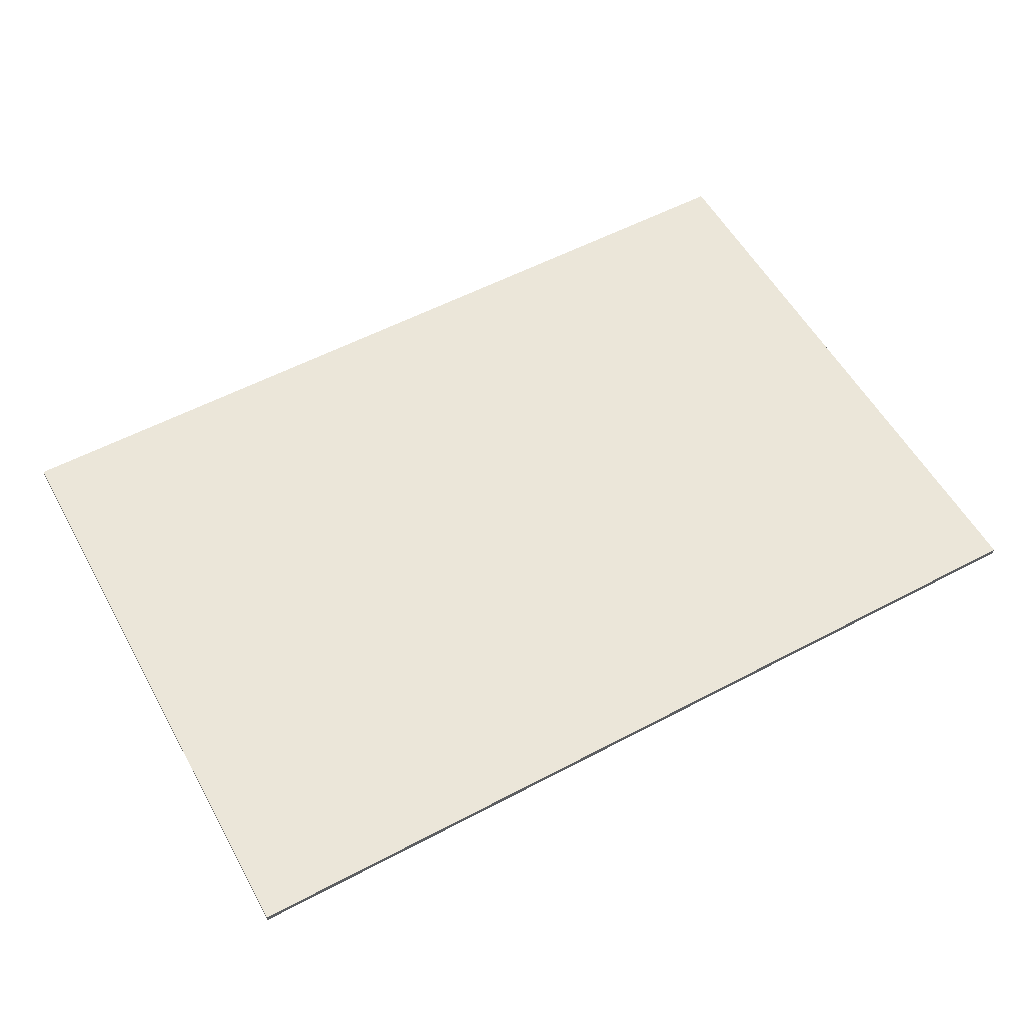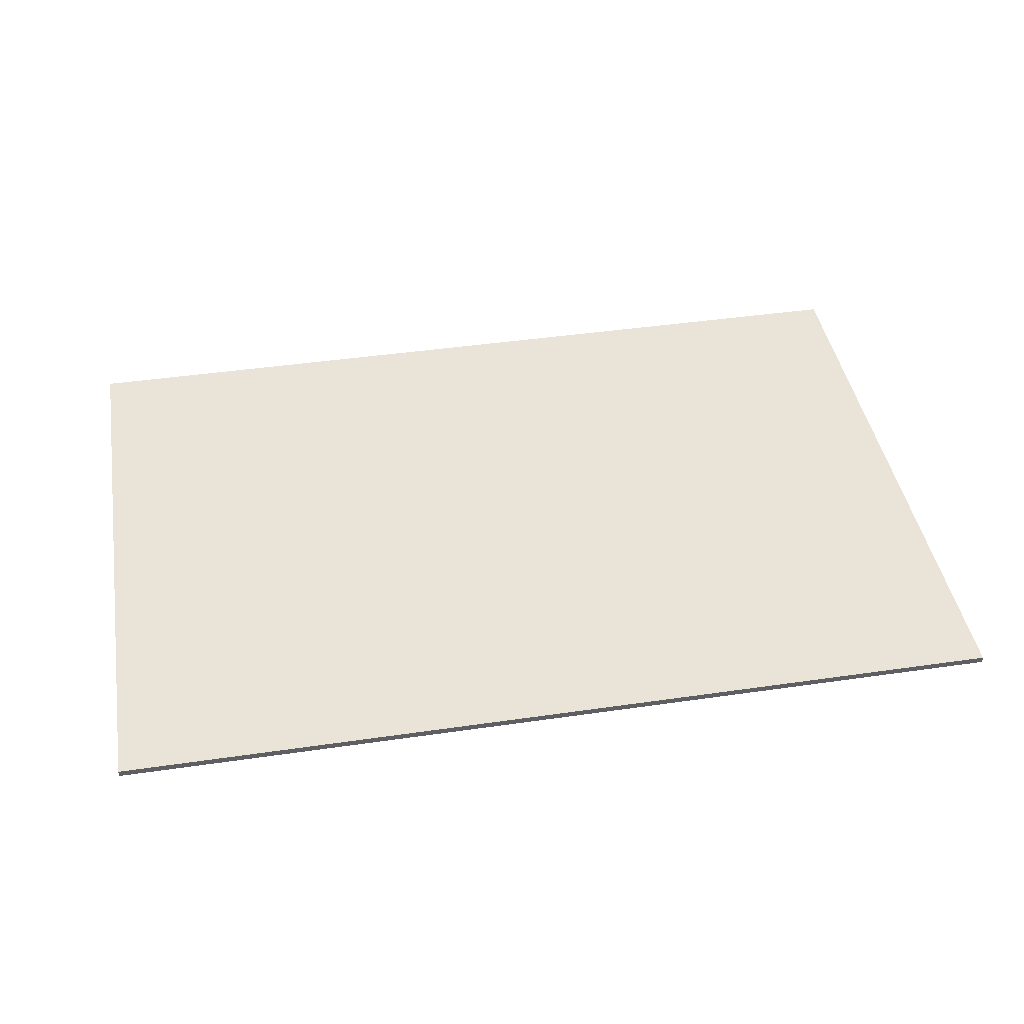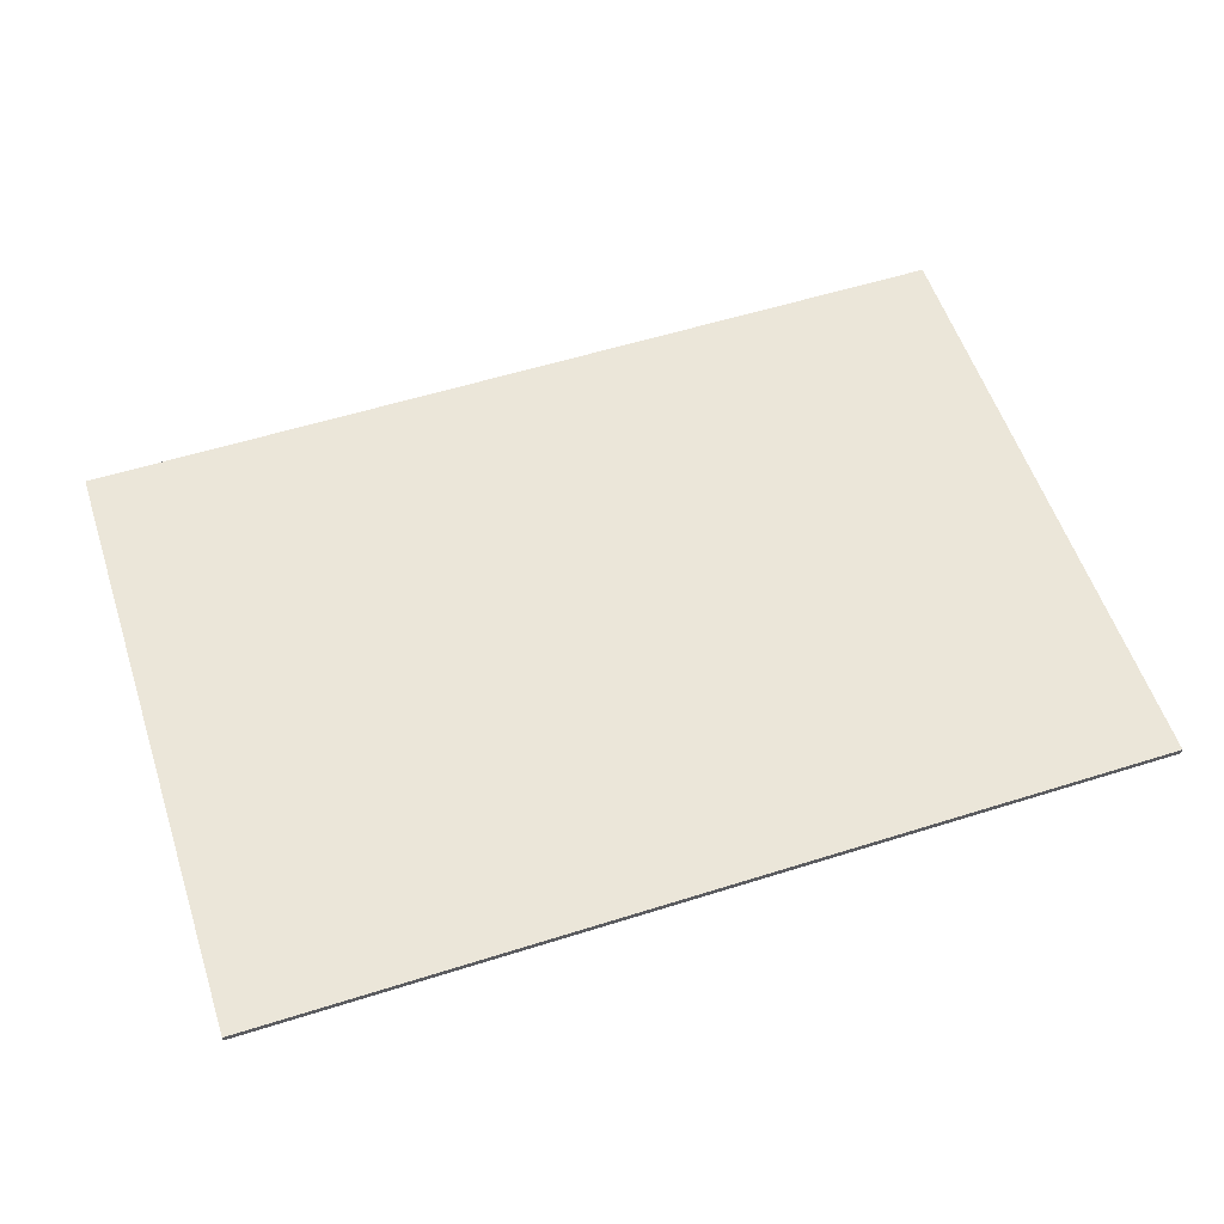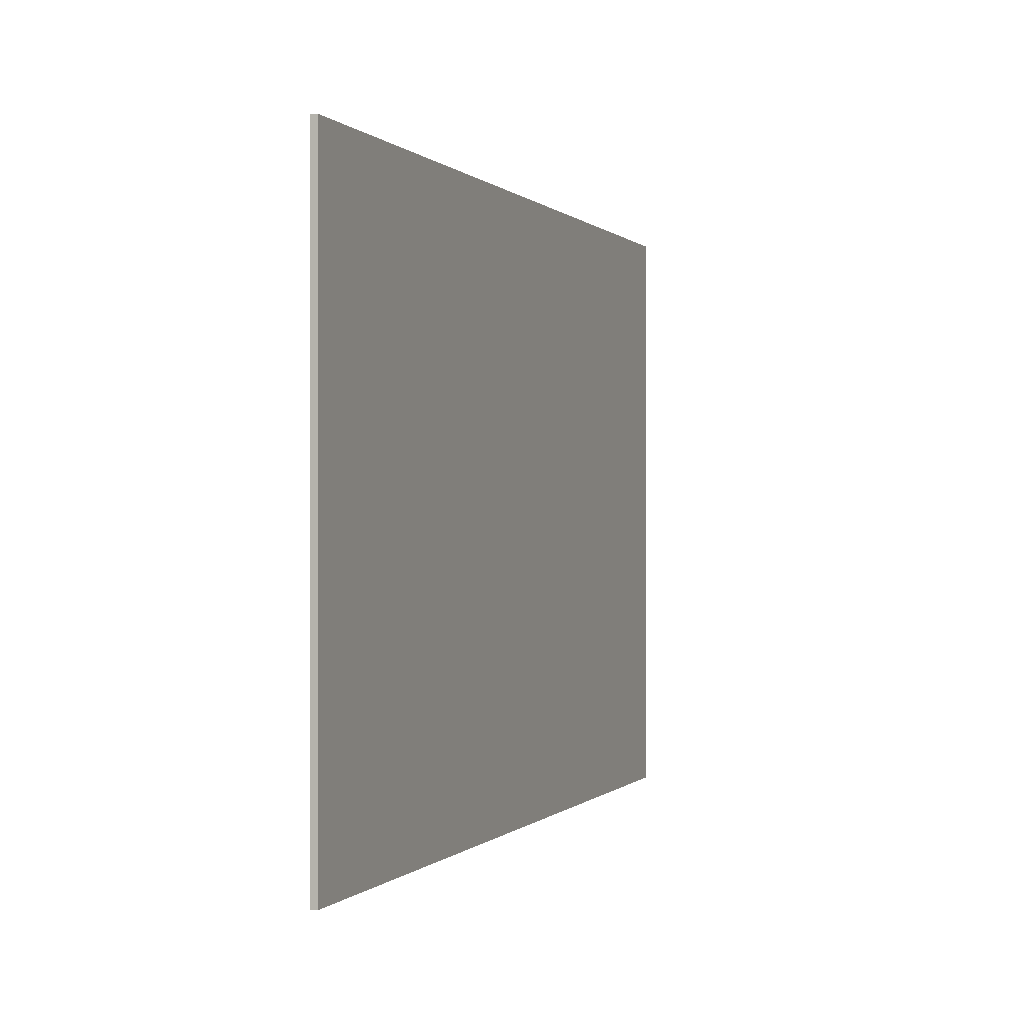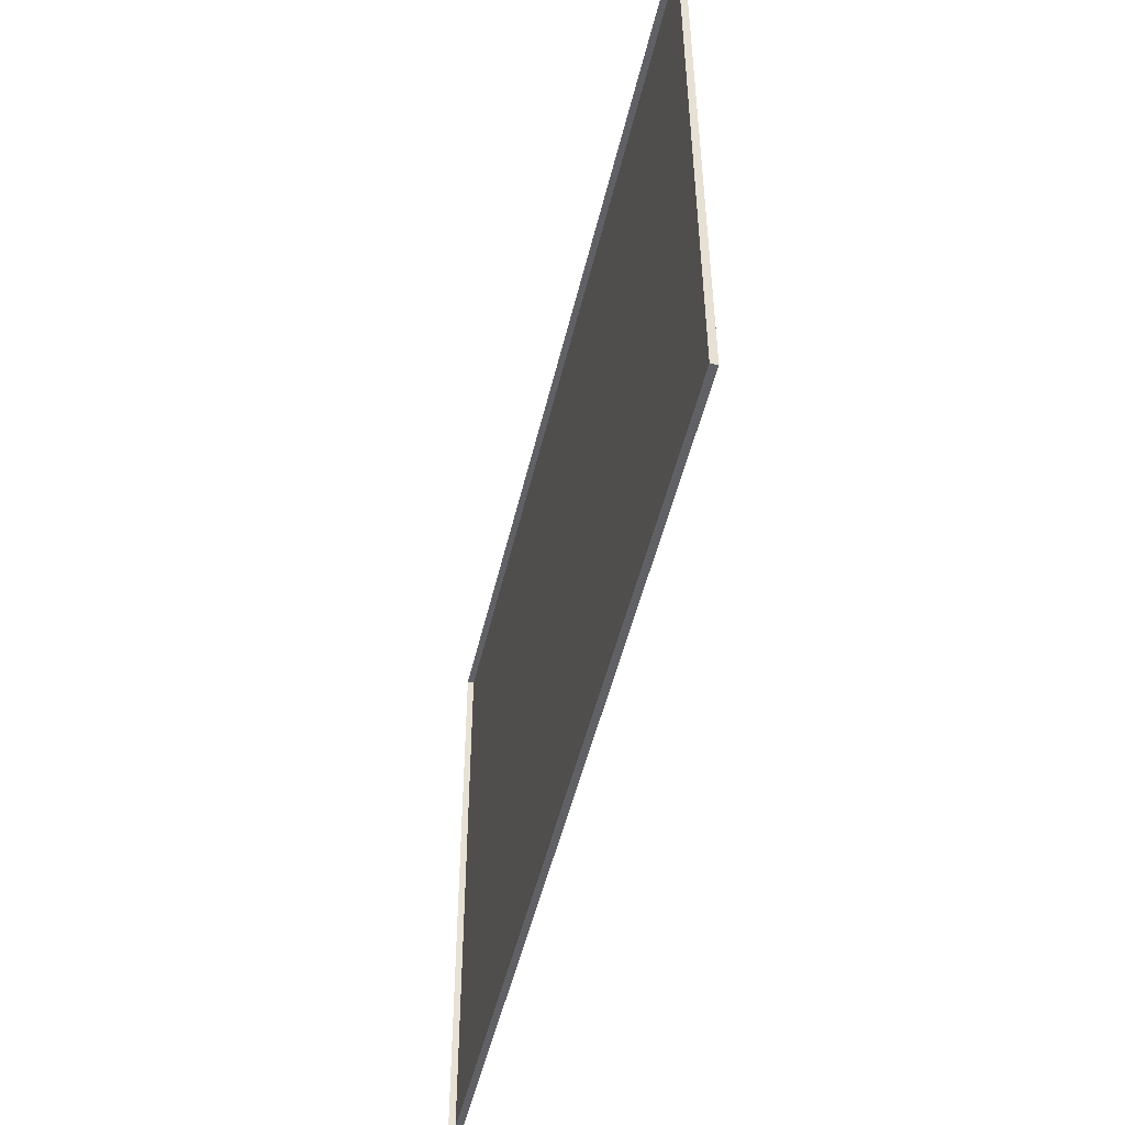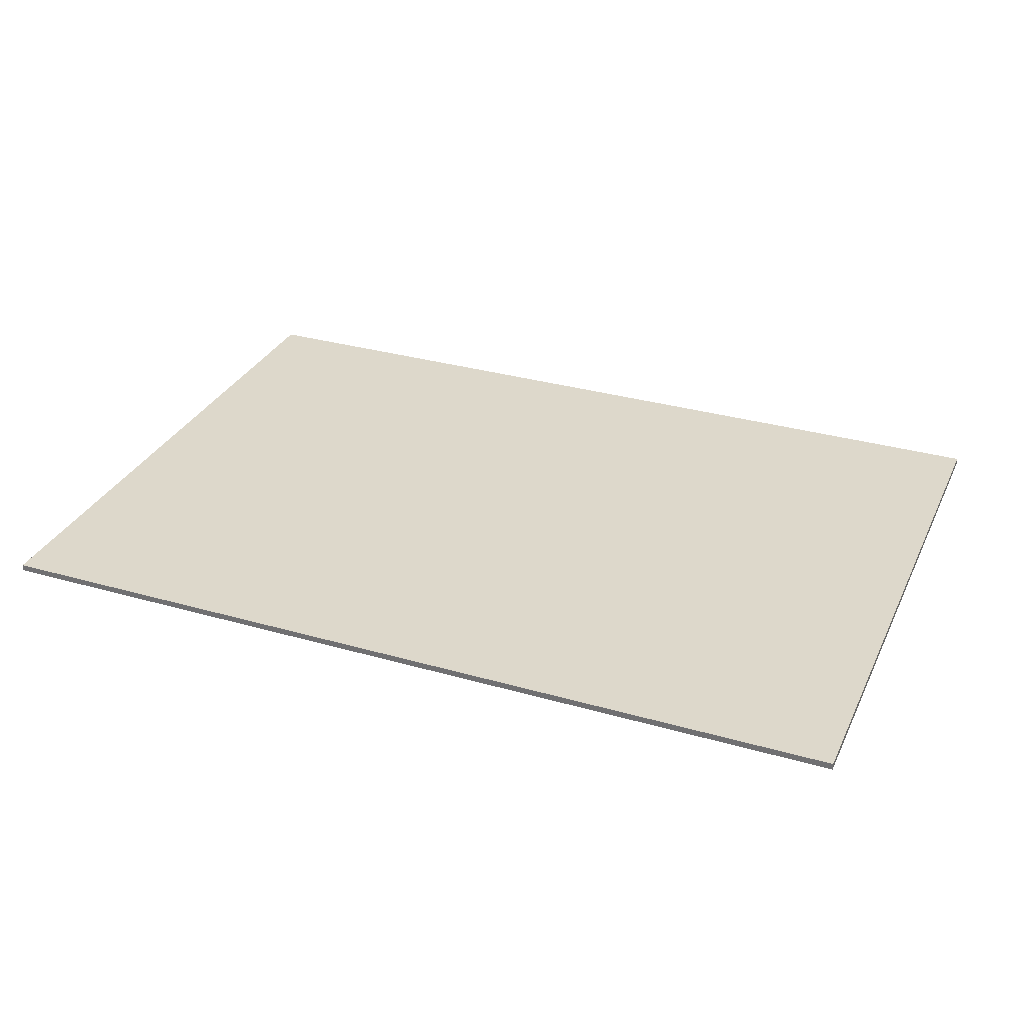
<metadata>
{"format":"obj","ext":"obj","renderer":"f3d","projection":"perspective","resolution":1024,"background":"white","views":[{"elev":56.2,"azim":151.1,"up":"+Y"},{"elev":43.0,"azim":-9.8,"up":"+Y"},{"elev":56.6,"azim":161.8,"up":"+Y"},{"elev":0.0,"azim":110.0,"up":"+Z"},{"elev":-49.5,"azim":77.0,"up":"+Z"},{"elev":31.4,"azim":-157.8,"up":"+Y"}]}
</metadata>
<code>
o mesh12/mesh12-geometry/material_0/component_2#mesh12-geometry
v -0.148 -0.1295 0.9238
v -0.148 -0.1273 0.7175
v -0.148 -0.1295 0.7175
v -0.148 -0.1273 0.7175
v 0.1519 -0.1295 0.7175
v -0.148 -0.1295 0.7175
v 0.1519 -0.1295 0.9238
v -0.148 -0.1273 0.9238
v -0.148 -0.1295 0.9238
v -0.148 -0.1273 0.7175
v -0.148 -0.1295 0.9238
v -0.148 -0.1273 0.9238
v 0.1519 -0.1295 0.7175
v 0.1519 -0.1273 0.9238
v 0.1519 -0.1295 0.9238
v 0.1519 -0.1295 0.7175
v -0.148 -0.1273 0.7175
v 0.1519 -0.1273 0.7175
v -0.148 -0.1273 0.9238
v 0.1519 -0.1295 0.9238
v 0.1519 -0.1273 0.9238
v 0.1519 -0.1273 0.9238
v -0.148 -0.1273 0.7175
v -0.148 -0.1273 0.9238
v 0.1519 -0.1273 0.9238
v 0.1519 -0.1295 0.7175
v 0.1519 -0.1273 0.7175
v -0.148 -0.1273 0.7175
v 0.1519 -0.1273 0.9238
v 0.1519 -0.1273 0.7175
v -0.148 -0.1295 0.7175
v -0.148 -0.1273 0.7175
v -0.148 -0.1295 0.9238
v -0.148 -0.1295 0.7175
v 0.1519 -0.1295 0.7175
v -0.148 -0.1273 0.7175
v -0.148 -0.1295 0.9238
v -0.148 -0.1273 0.9238
v 0.1519 -0.1295 0.9238
v -0.148 -0.1273 0.9238
v -0.148 -0.1295 0.9238
v -0.148 -0.1273 0.7175
v 0.1519 -0.1295 0.9238
v 0.1519 -0.1273 0.9238
v 0.1519 -0.1295 0.7175
v 0.1519 -0.1273 0.7175
v -0.148 -0.1273 0.7175
v 0.1519 -0.1295 0.7175
v 0.1519 -0.1273 0.9238
v 0.1519 -0.1295 0.9238
v -0.148 -0.1273 0.9238
v -0.148 -0.1273 0.9238
v -0.148 -0.1273 0.7175
v 0.1519 -0.1273 0.9238
v 0.1519 -0.1273 0.7175
v 0.1519 -0.1295 0.7175
v 0.1519 -0.1273 0.9238
v 0.1519 -0.1273 0.7175
v 0.1519 -0.1273 0.9238
v -0.148 -0.1273 0.7175
f 1 2 3
f 4 5 6
f 7 8 9
f 10 11 12
f 13 14 15
f 16 17 18
f 19 20 21
f 22 23 24
f 25 26 27
f 28 29 30
f 31 32 33
f 34 35 36
f 37 38 39
f 40 41 42
f 43 44 45
f 46 47 48
f 49 50 51
f 52 53 54
f 55 56 57
f 58 59 60

</code>
